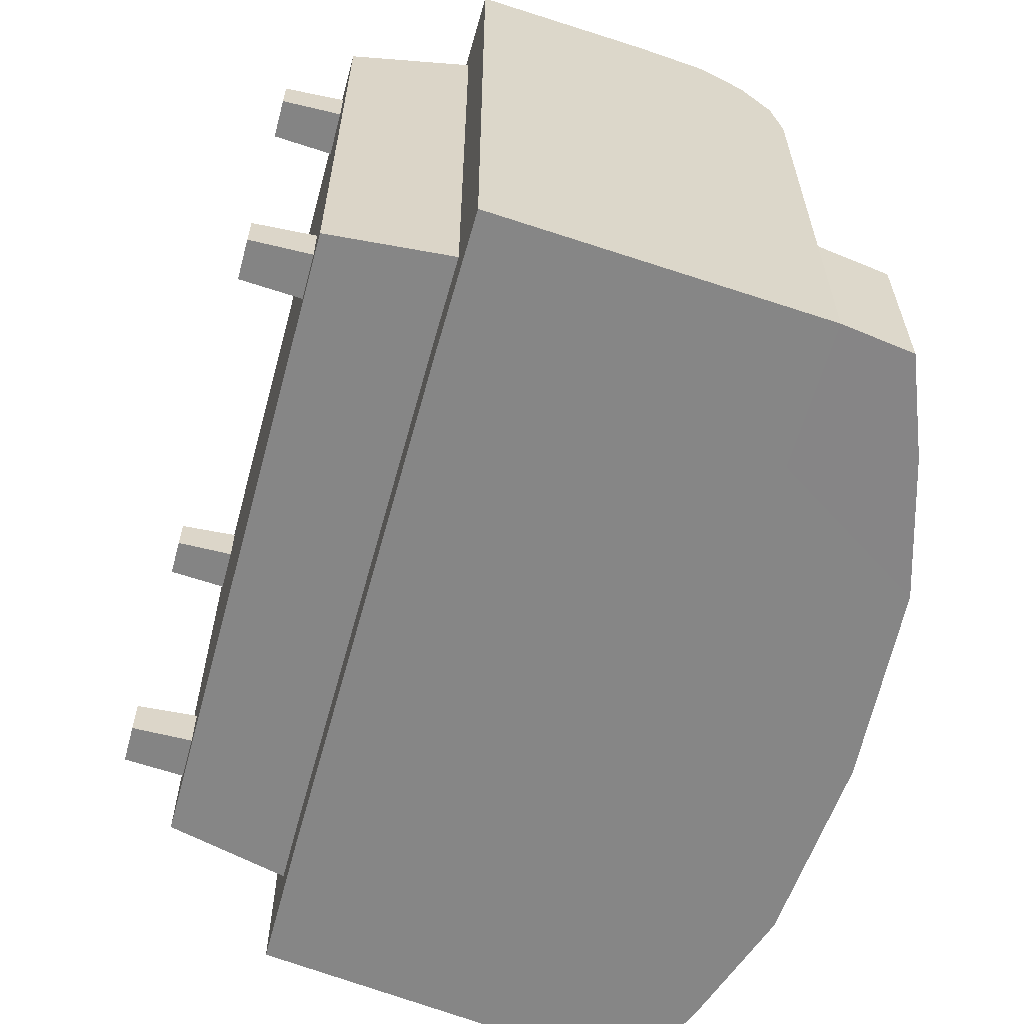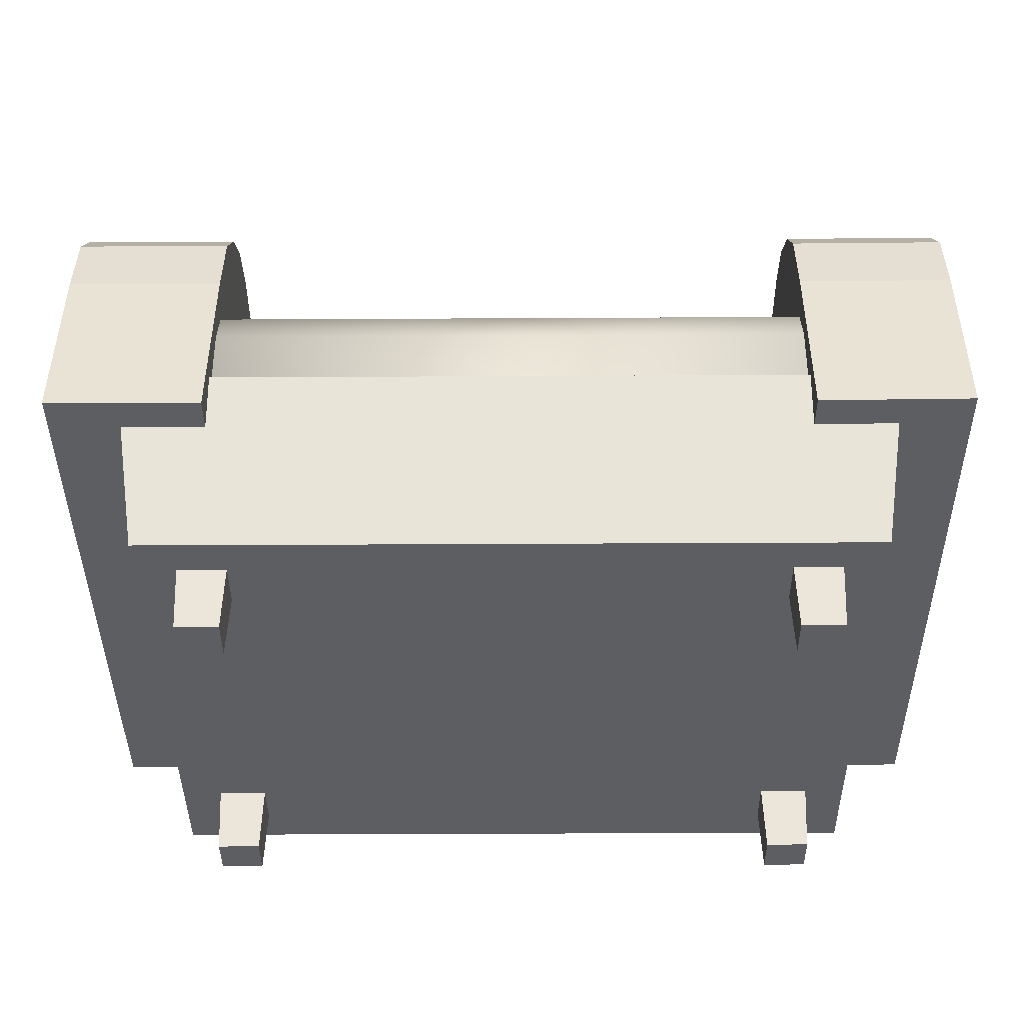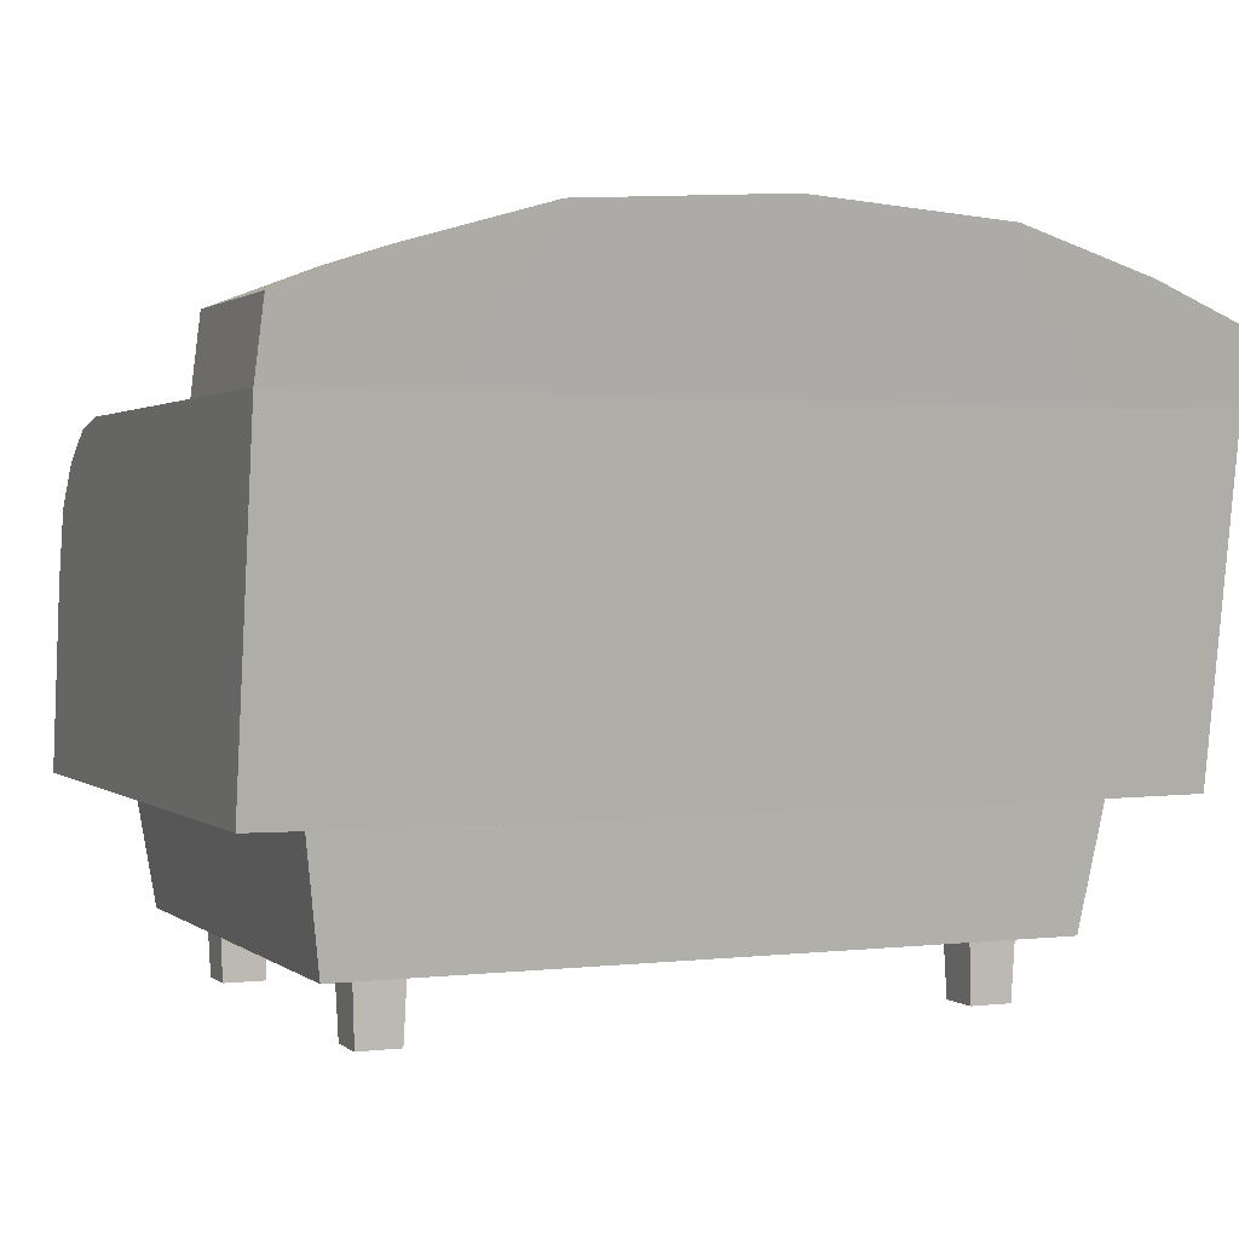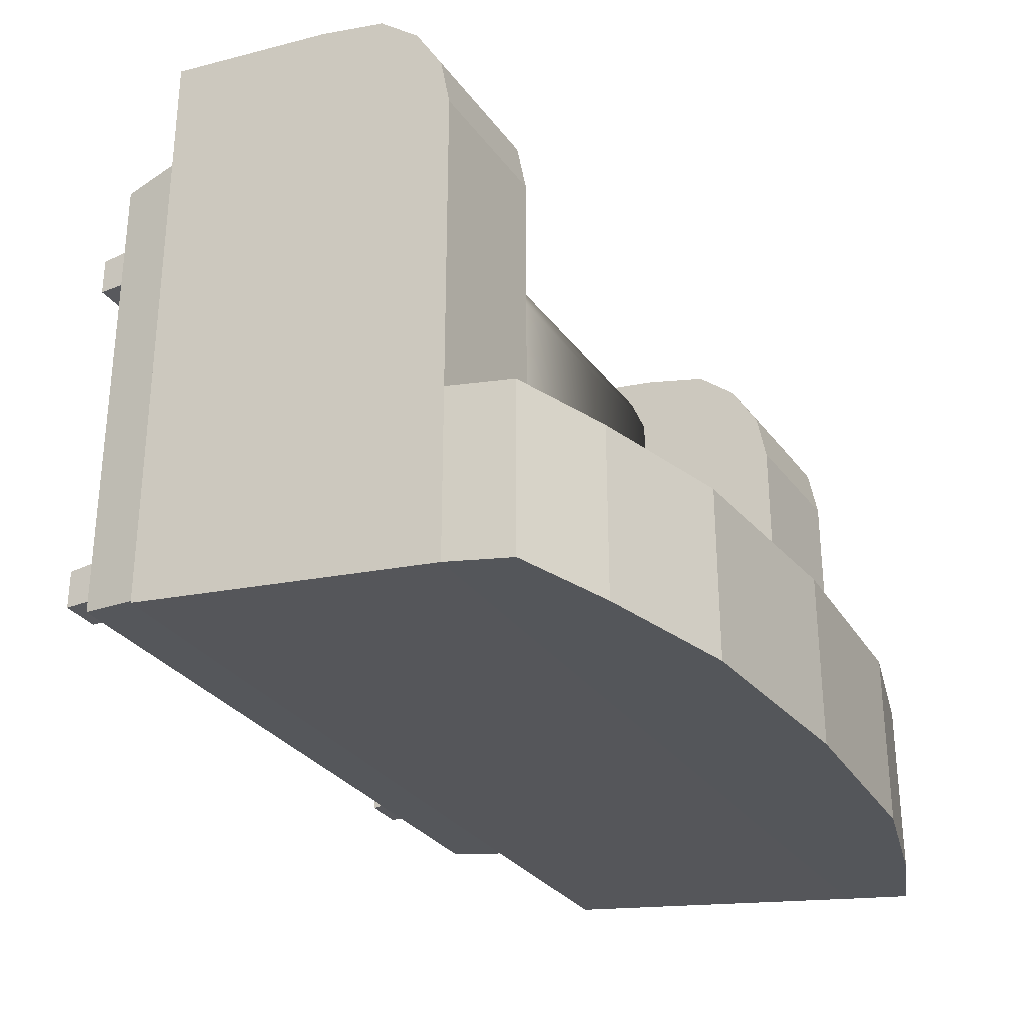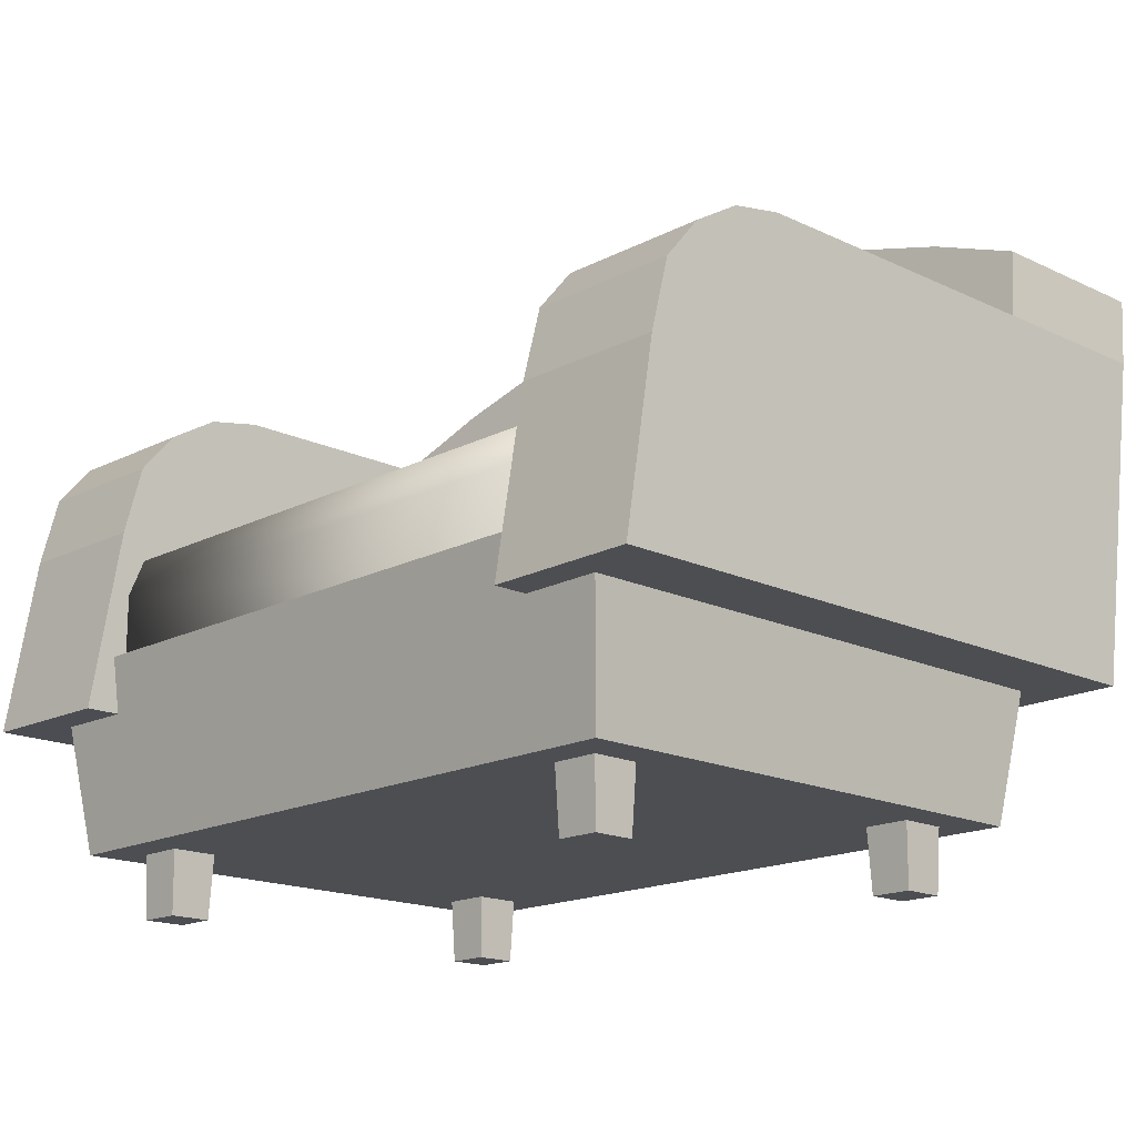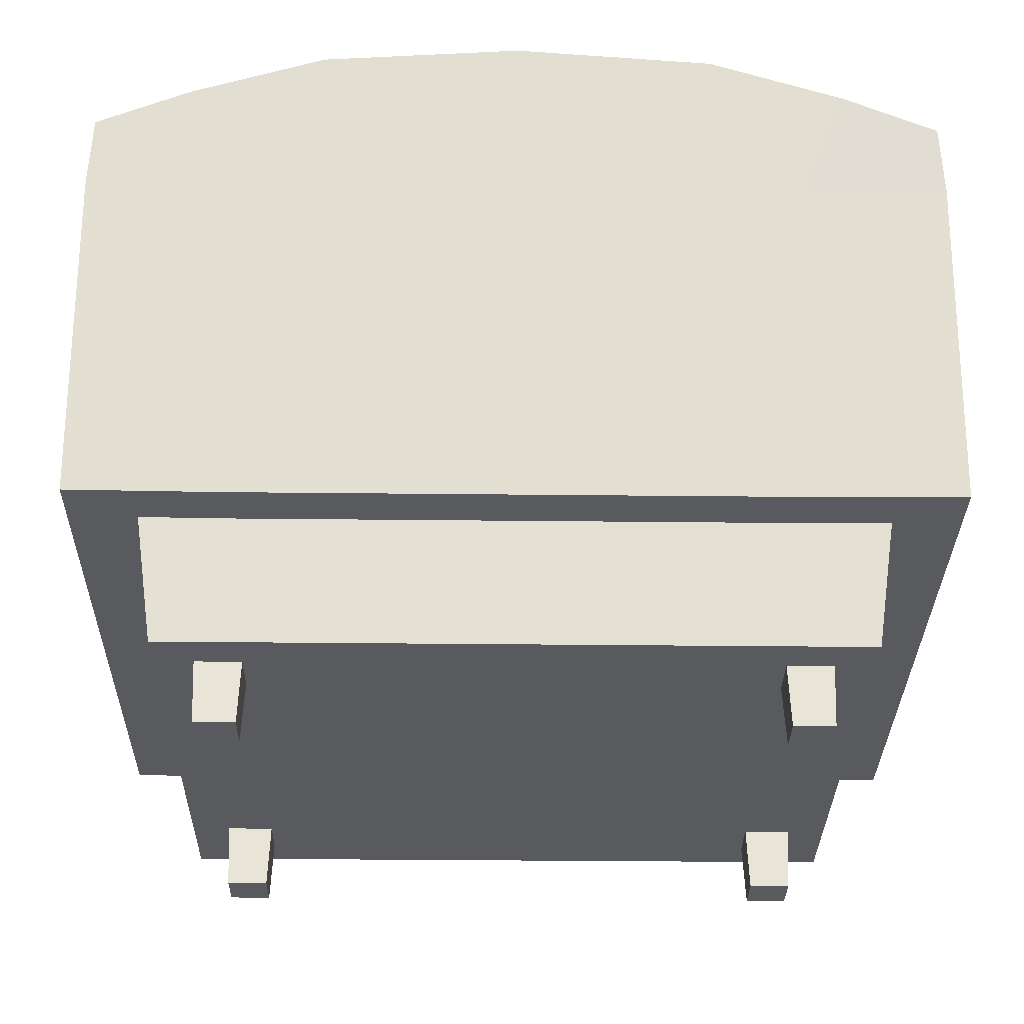
<metadata>
{"format":"obj","ext":"obj","renderer":"f3d","projection":"perspective","resolution":1024,"background":"white","views":[{"elev":-61.1,"azim":74.7,"up":"+Z"},{"elev":-38.3,"azim":0.4,"up":"+Y"},{"elev":1.4,"azim":156.5,"up":"+Y"},{"elev":-31.0,"azim":119.9,"up":"+Z"},{"elev":-16.8,"azim":46.1,"up":"+Y"},{"elev":-31.6,"azim":179.1,"up":"+Y"}]}
</metadata>
<code>
o Sofa_1_Alt
v -0.4935 0.3233 0.375
v -0.4935 0.3233 -0.375
v -0.4596 0.08353 0.3411
v -0.4596 0.08353 -0.3411
v -0.4097 0.2919 0.3573
v -0.3779 0.6886 -0.4962
v -0.3779 0.2504 -0.428
v -0.5738 0.2523 -0.428
v -0.5738 0.6897 -0.4963
v -0.3779 0.2504 -0.1937
v -0.3779 0.6886 -0.2619
v -0.5738 0.6897 -0.262
v -0.5738 0.2523 -0.1937
v -0.4097 0.4793 -0.2897
v -0.4097 0.2919 -0.2897
v -0.5738 0.2523 0.4098
v -0.3779 0.2504 0.4098
v -0.4097 0.4793 0.2862
v -0.4097 0.4082 0.3573
v -0.4097 0.4585 0.3364
v -0.3495 0 0.2881
v -0.4043 0 0.2881
v -0.3495 0 0.2332
v -0.4043 0 0.2332
v -0.3446 0.1198 0.2283
v -0.3446 0.1198 0.293
v -0.4093 0.1198 0.293
v -0.4093 0.1198 0.2283
v -0.3495 0 -0.2307
v -0.4043 0 -0.2307
v -0.3495 0 -0.2855
v -0.4043 0 -0.2855
v -0.3446 0.1198 -0.2905
v -0.3446 0.1198 -0.2258
v -0.4093 0.1198 -0.2258
v -0.4093 0.1198 -0.2905
v -0.5738 0.6897 0.1681
v -0.5738 0.4911 0.37
v -0.5738 0.6767 0.2366
v -0.5738 0.6396 0.2991
v -0.5738 0.5841 0.3459
v -0.3779 0.4899 0.3701
v -0.3779 0.6886 0.1682
v -0.3779 0.583 0.346
v -0.3779 0.6385 0.2992
v -0.3779 0.6756 0.2367
v -0.5669 0.7816 -0.2786
v -0.5669 0.7816 -0.5129
v -0.4417 0.8303 -0.5208
v -0.263 0.8828 -0.5296
v -0.4417 0.8303 -0.2865
v -0.263 0.8828 -0.2953
v 0.4935 0.3233 0.375
v 0.4935 0.3233 -0.375
v 0.4596 0.08353 0.3411
v 0.4596 0.08353 -0.3411
v 0.4097 0.2919 0.3573
v 0.3779 0.6886 -0.4962
v 0.3779 0.2504 -0.428
v 0.5738 0.2523 -0.428
v 0.5738 0.6897 -0.4963
v 0 0.6886 -0.2619
v 0 0.6886 -0.4962
v 0 0.2504 -0.428
v 0 0.2504 -0.1937
v 0.3779 0.2504 -0.1937
v 0.3779 0.6886 -0.2619
v 0.5738 0.6897 -0.262
v 0.5738 0.2523 -0.1937
v 0.4097 0.4793 -0.2897
v 0.4097 0.2919 -0.2897
v 0.5738 0.2523 0.4098
v 0.3779 0.2504 0.4098
v 0.4097 0.4793 0.2862
v 0.4097 0.4082 0.3573
v 0.4097 0.4585 0.3364
v 0.3495 0 0.2881
v 0.4043 0 0.2881
v 0.3495 0 0.2332
v 0.4043 0 0.2332
v 0.3446 0.1198 0.2283
v 0.3446 0.1198 0.293
v 0.4093 0.1198 0.293
v 0.4093 0.1198 0.2283
v 0.3495 0 -0.2307
v 0.4043 0 -0.2307
v 0.3495 0 -0.2855
v 0.4043 0 -0.2855
v 0.3446 0.1198 -0.2905
v 0.3446 0.1198 -0.2258
v 0.4093 0.1198 -0.2258
v 0.4093 0.1198 -0.2905
v 0.5738 0.6897 0.1681
v 0.5738 0.4911 0.37
v 0.5738 0.6767 0.2366
v 0.5738 0.6396 0.2991
v 0.5738 0.5841 0.3459
v 0.3779 0.4899 0.3701
v 0.3779 0.6886 0.1682
v 0.3779 0.583 0.346
v 0.3779 0.6385 0.2992
v 0.3779 0.6756 0.2367
v 0.5669 0.7816 -0.2786
v 0.5669 0.7816 -0.5129
v 0 0.9005 -0.5324
v 0 0.9005 -0.2981
v 0.4417 0.8303 -0.5208
v 0.263 0.8828 -0.5296
v 0.4417 0.8303 -0.2865
v 0.263 0.8828 -0.2953
f 4 3 1 2
f 2 54 56 4
f 4 56 55 3
f 3 55 53 1
f 18 14 15 5 19 20
f 6 7 8 9
f 12 47 48 9
f 12 9 8 13
f 13 8 7 10
f 7 64 65 10
f 6 63 64 7
f 17 10 11 43 46 45 44 42
f 16 13 10 17
f 42 38 16 17
f 10 65 62 11
f 43 11 12 37
f 76 20 19 75
f 18 74 70 14
f 57 75 19 5
f 74 18 20 76
f 21 22 24 23
f 29 30 32 31
f 22 27 28 24
f 23 25 26 21
f 24 28 25 23
f 21 26 27 22
f 30 35 36 32
f 31 33 34 29
f 32 36 33 31
f 29 34 35 30
f 42 44 41 38
f 44 45 40 41
f 45 46 39 40
f 46 43 37 39
f 37 12 13 16 38 41 40 39
f 51 49 48 47
f 9 48 49 6
f 11 51 47 12
f 50 6 49
f 51 11 52
f 50 49 51 52
f 52 106 105 50
f 50 105 63 6
f 11 62 106 52
f 56 54 53 55
f 74 76 75 57 71 70
f 58 61 60 59
f 68 61 104 103
f 68 69 60 61
f 69 66 59 60
f 59 66 65 64
f 58 59 64 63
f 73 98 100 101 102 99 67 66
f 72 73 66 69
f 98 73 72 94
f 66 67 62 65
f 99 93 68 67
f 77 79 80 78
f 85 87 88 86
f 78 80 84 83
f 79 77 82 81
f 80 79 81 84
f 77 78 83 82
f 86 88 92 91
f 87 85 90 89
f 88 87 89 92
f 85 86 91 90
f 98 94 97 100
f 100 97 96 101
f 101 96 95 102
f 102 95 93 99
f 93 95 96 97 94 72 69 68
f 109 103 104 107
f 61 58 107 104
f 67 68 103 109
f 108 107 58
f 109 110 67
f 108 110 109 107
f 110 108 105 106
f 108 58 63 105
f 67 110 106 62
f 53 54 2 1

</code>
